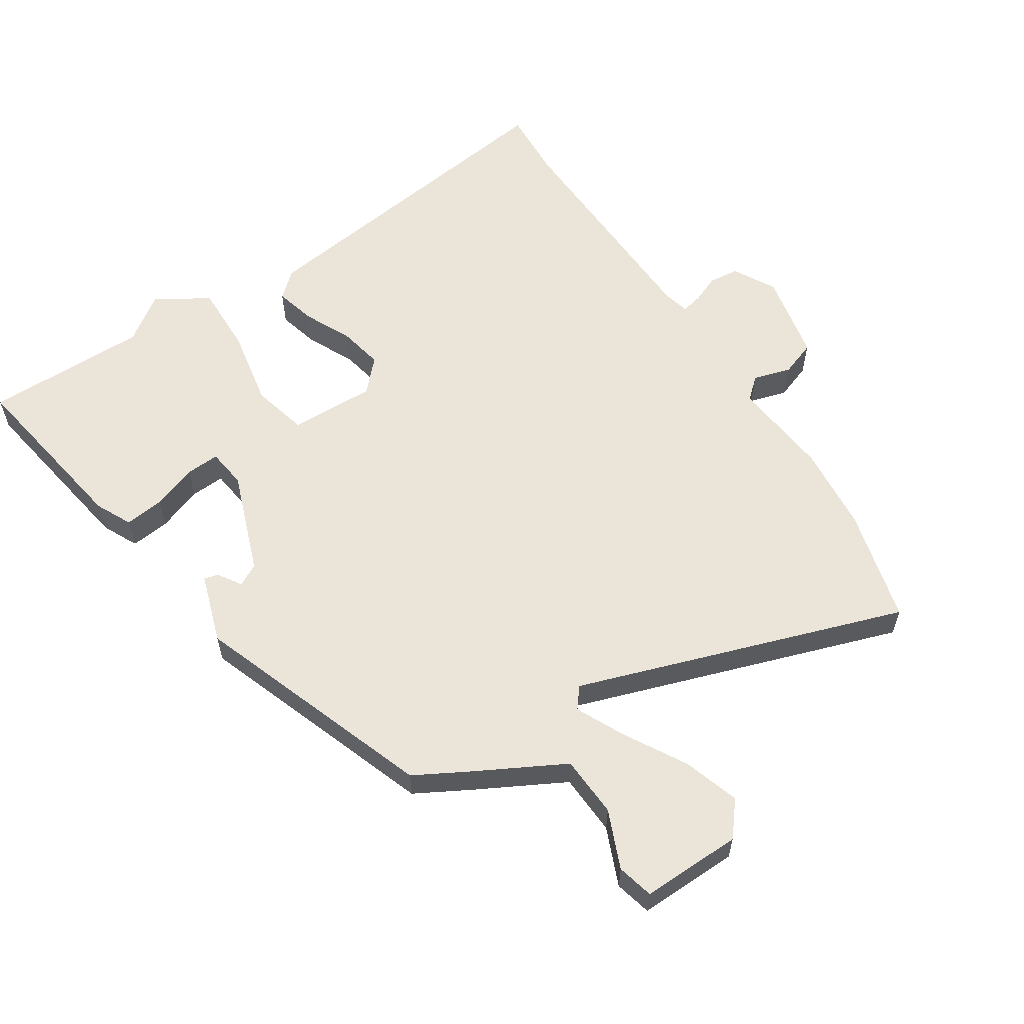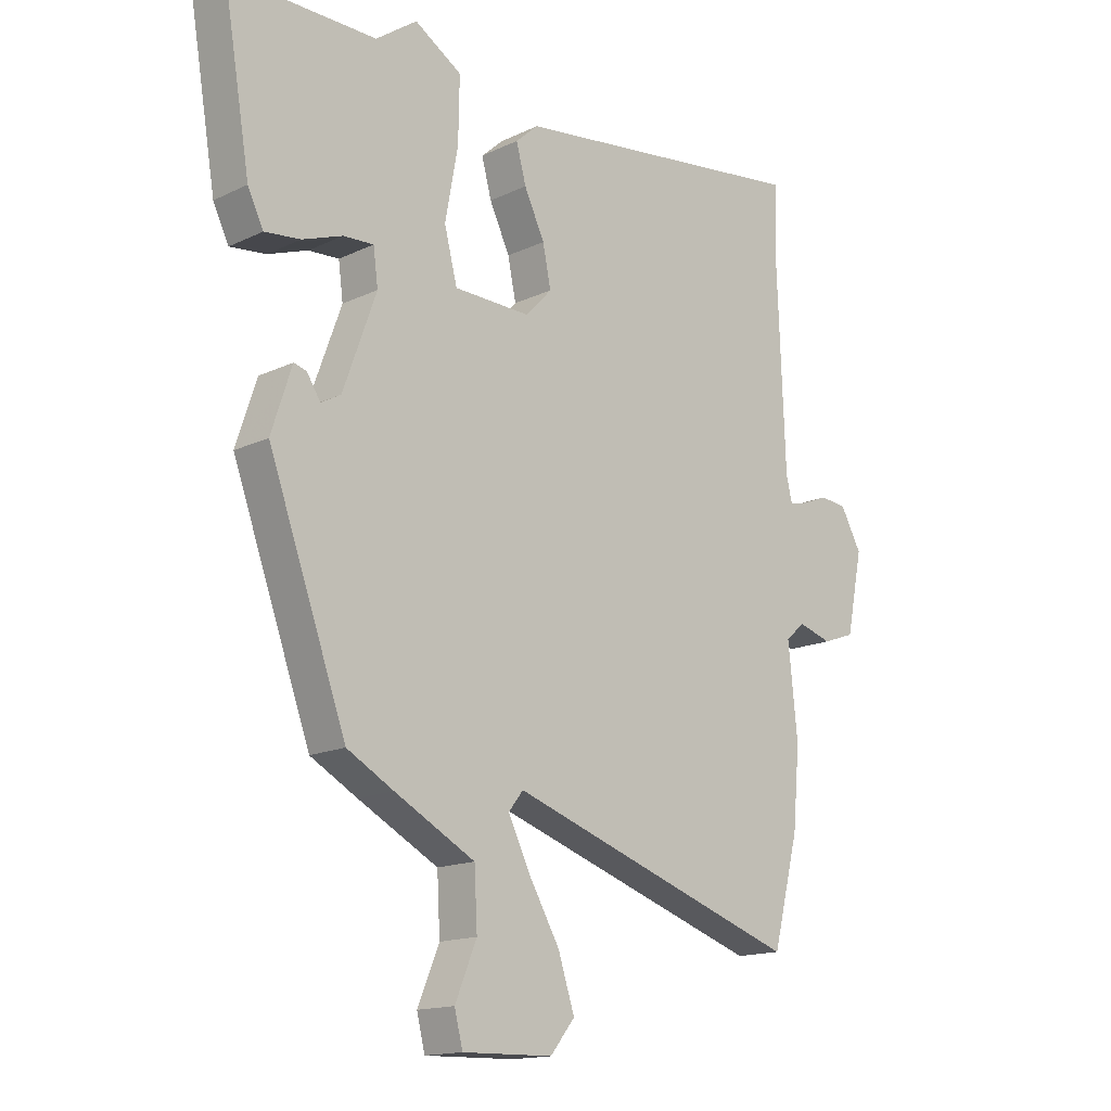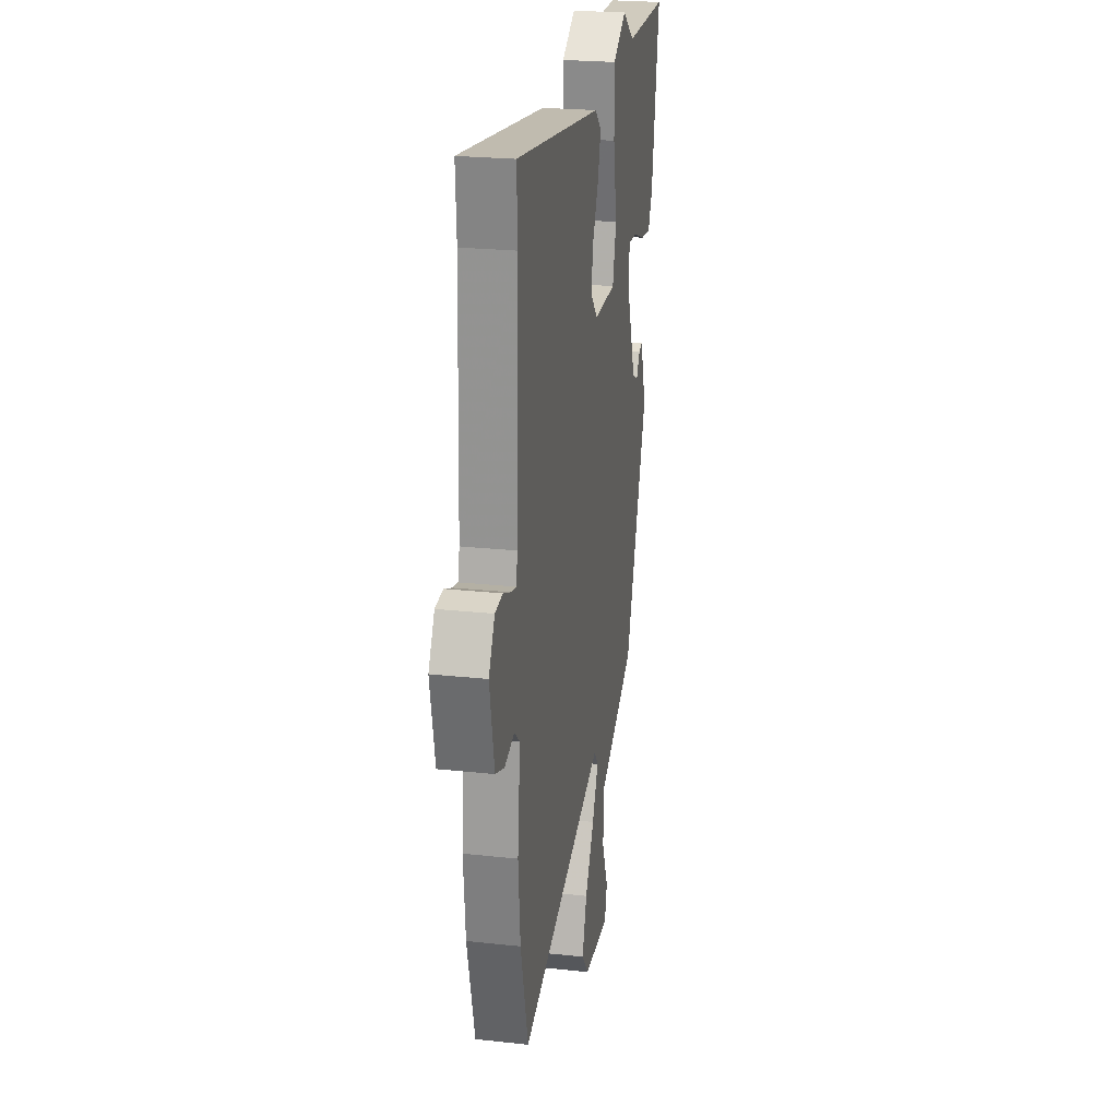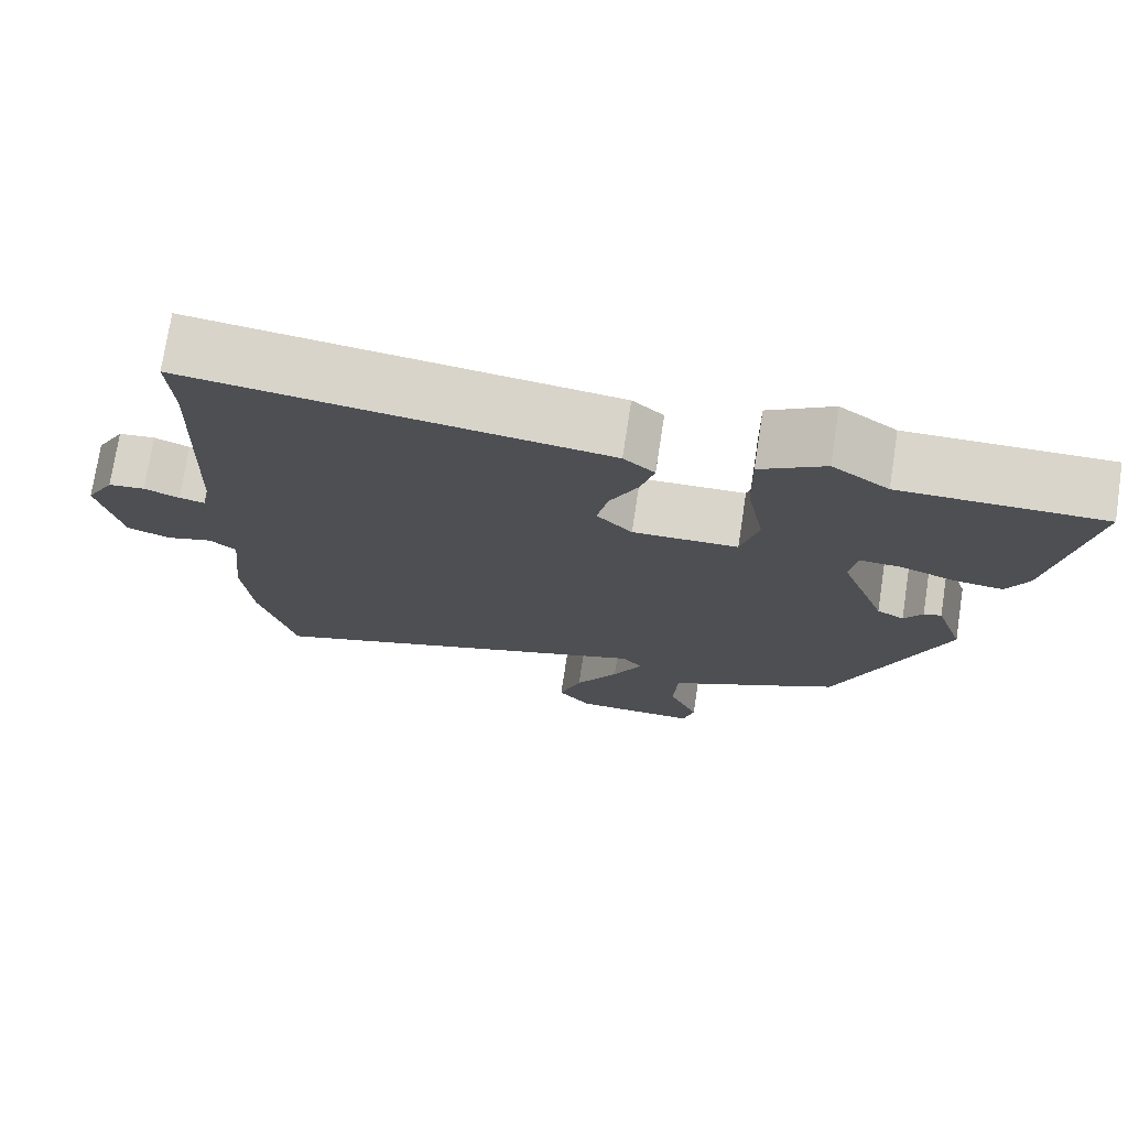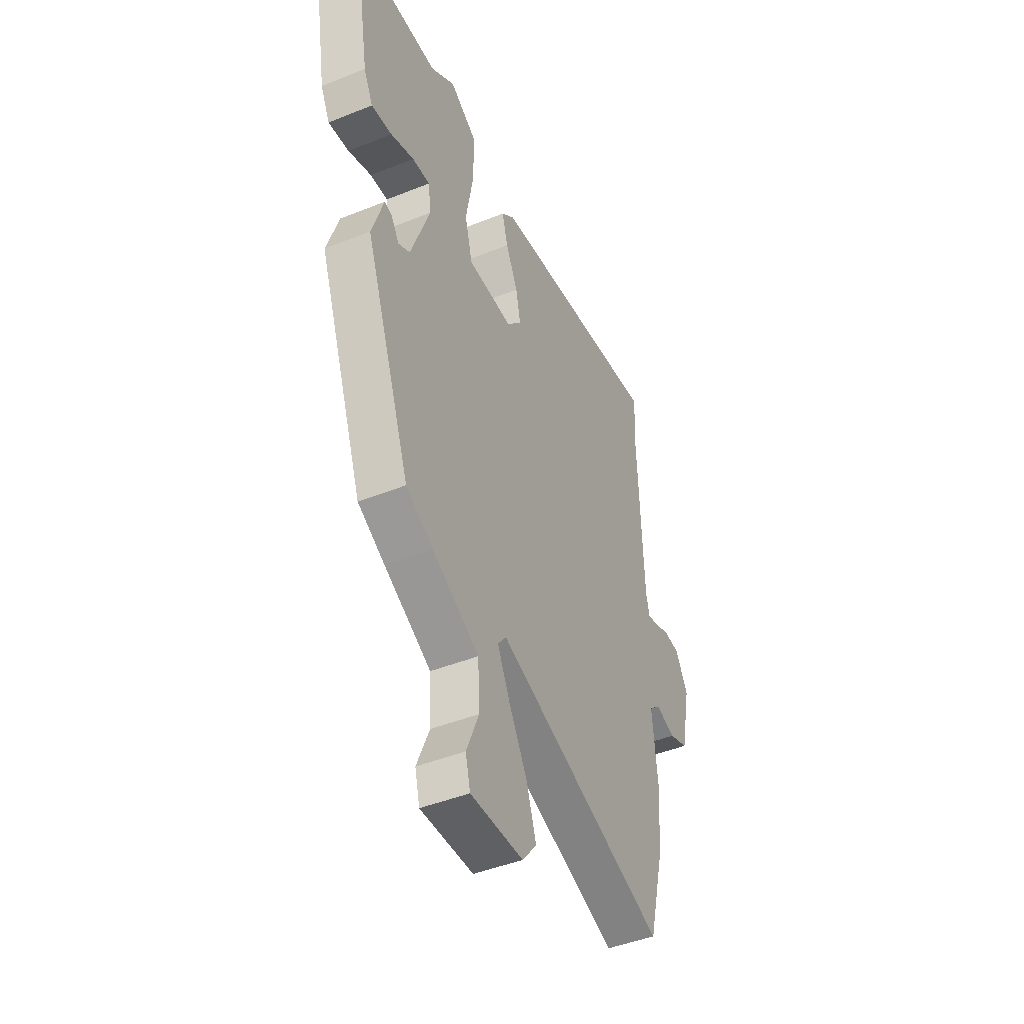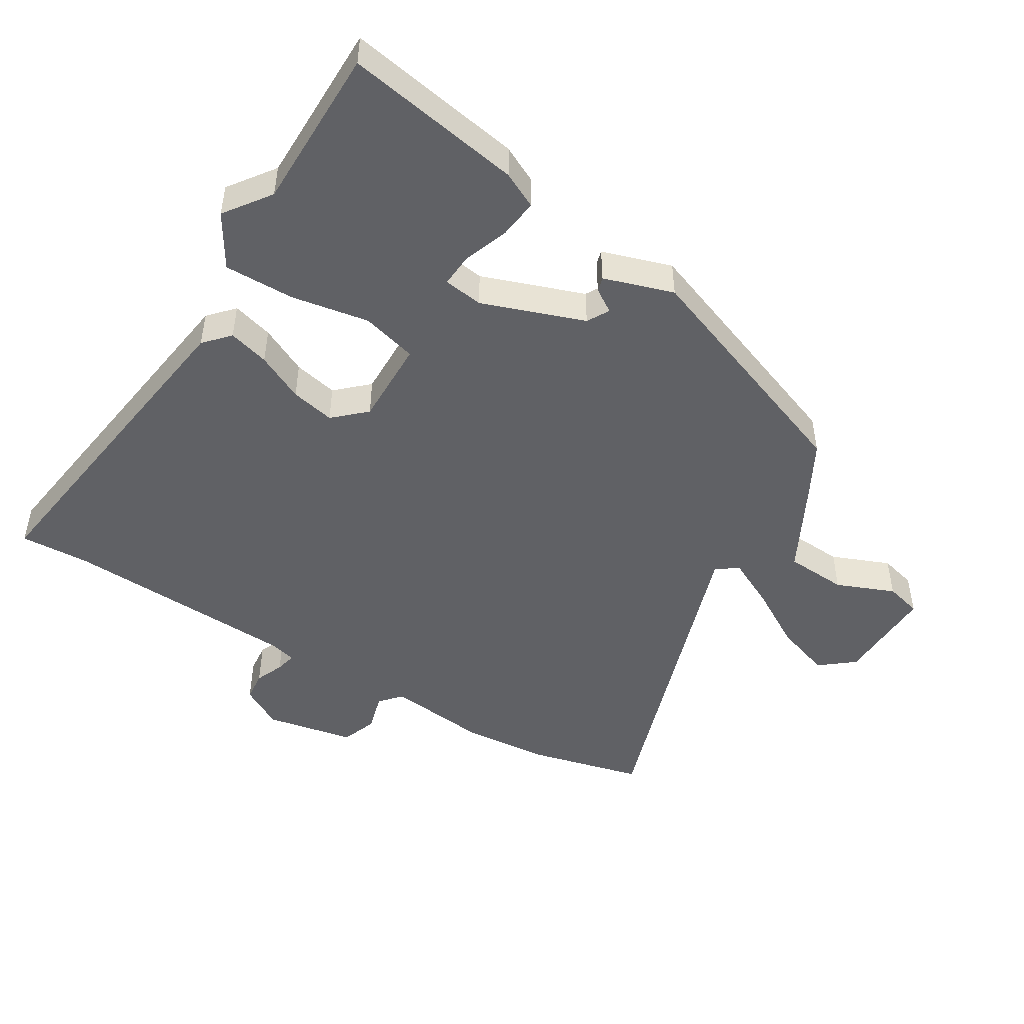
<metadata>
{"format":"obj","ext":"obj","renderer":"f3d","projection":"perspective","resolution":1024,"background":"white","views":[{"elev":59.1,"azim":147.2,"up":"+Y"},{"elev":-15.4,"azim":135.1,"up":"+Z"},{"elev":23.4,"azim":-79.5,"up":"+Z"},{"elev":74.4,"azim":8.7,"up":"+Z"},{"elev":-45.1,"azim":114.9,"up":"+Z"},{"elev":-48.3,"azim":58.4,"up":"+Y"}]}
</metadata>
<code>
v -0.496 0.07 0.433
v -0.502 0.07 0.54
v 0.018 0.07 0.47
v 0.057 0.07 0.435
v 0.04 0.07 0.372
v 0.005 0.07 0.299
v -0.009 0.07 0.231
v 0.036 0.07 0.183
v 0.168 0.07 0.186
v 0.19 0.07 0.272
v 0.168 0.07 0.392
v 0.166 0.07 0.5
v 0.247 0.07 0.55
v 0.318 0.07 0.499
v 0.57 0.07 0.5
v 0.524 0.07 0.226
v 0.497 0.07 0.171
v 0.436 0.07 0.178
v 0.367 0.07 0.203
v 0.315 0.07 0.206
v 0.307 0.07 0.145
v 0.364 0.07 -0.012
v 0.398 0.07 -0.031
v 0.421 0.07 0.005
v 0.443 0.07 0.011
v 0.478 0.07 -0.096
v 0.344 0.07 -0.464
v 0.264 0.07 -0.508
v 0.126 0.07 -0.581
v 0.121 0.07 -0.676
v 0.158 0.07 -0.765
v 0.144 0.07 -0.821
v -0.011 0.07 -0.817
v -0.053 0.07 -0.765
v -0.025 0.07 -0.679
v 0.029 0.07 -0.586
v 0.066 0.07 -0.51
v 0.041 0.07 -0.478
v -0.463 0.07 -0.646
v -0.508 0.07 -0.47
v -0.52 0.07 -0.337
v -0.504 0.07 -0.183
v -0.537 0.07 -0.154
v -0.595 0.07 -0.171
v -0.65 0.07 -0.151
v -0.678 0.07 -0.015
v -0.642 0.07 0.05
v -0.596 0.07 0.055
v -0.552 0.07 0.037
v -0.52 0.07 0.03
v -0.51 0.07 0.072
v -0.496 0 0.433
v -0.502 0 0.54
v 0.018 0 0.47
v 0.057 0 0.435
v 0.04 0 0.372
v 0.005 0 0.299
v -0.009 0 0.231
v 0.036 0 0.183
v 0.168 0 0.186
v 0.19 0 0.272
v 0.168 0 0.392
v 0.166 0 0.5
v 0.247 0 0.55
v 0.318 0 0.499
v 0.57 0 0.5
v 0.524 0 0.226
v 0.497 0 0.171
v 0.436 0 0.178
v 0.367 0 0.203
v 0.315 0 0.206
v 0.307 0 0.145
v 0.364 0 -0.012
v 0.398 0 -0.031
v 0.421 0 0.005
v 0.443 0 0.011
v 0.478 0 -0.096
v 0.344 0 -0.464
v 0.264 0 -0.508
v 0.126 0 -0.581
v 0.121 0 -0.676
v 0.158 0 -0.765
v 0.144 0 -0.821
v -0.011 0 -0.817
v -0.053 0 -0.765
v -0.025 0 -0.679
v 0.029 0 -0.586
v 0.066 0 -0.51
v 0.041 0 -0.478
v -0.463 0 -0.646
v -0.508 0 -0.47
v -0.52 0 -0.337
v -0.504 0 -0.183
v -0.537 0 -0.154
v -0.595 0 -0.171
v -0.65 0 -0.151
v -0.678 0 -0.015
v -0.642 0 0.05
v -0.596 0 0.055
v -0.552 0 0.037
v -0.52 0 0.03
v -0.51 0 0.072
f 46 47 48 49
f 46 49 50
f 43 44 45 46
f 42 43 46 50
f 39 40 41 42
f 38 39 42 50
f 33 34 35 36
f 33 36 37
f 30 31 32 33
f 29 30 33 37
f 28 29 37 38
f 23 24 25 26
f 22 23 26 27
f 21 22 27 28
f 16 17 18 19
f 14 15 16 19
f 14 19 20
f 13 14 20 21
f 10 11 12 13
f 3 4 5 6
f 1 2 3 6
f 51 1 6 7
f 50 51 7 8
f 38 50 8 9
f 28 38 9 10
f 10 13 21 28
f 100 99 98 97
f 101 100 97
f 97 96 95 94
f 101 97 94 93
f 93 92 91 90
f 101 93 90 89
f 87 86 85 84
f 88 87 84
f 84 83 82 81
f 88 84 81 80
f 89 88 80 79
f 77 76 75 74
f 78 77 74 73
f 79 78 73 72
f 70 69 68 67
f 70 67 66 65
f 71 70 65
f 72 71 65 64
f 64 63 62 61
f 57 56 55 54
f 57 54 53 52
f 58 57 52 102
f 59 58 102 101
f 60 59 101 89
f 61 60 89 79
f 79 72 64 61
f 1 52 53 2
f 2 53 54 3
f 3 54 55 4
f 4 55 56 5
f 5 56 57 6
f 6 57 58 7
f 7 58 59 8
f 8 59 60 9
f 9 60 61 10
f 10 61 62 11
f 11 62 63 12
f 12 63 64 13
f 13 64 65 14
f 14 65 66 15
f 15 66 67 16
f 16 67 68 17
f 17 68 69 18
f 18 69 70 19
f 19 70 71 20
f 20 71 72 21
f 21 72 73 22
f 22 73 74 23
f 23 74 75 24
f 24 75 76 25
f 25 76 77 26
f 26 77 78 27
f 27 78 79 28
f 28 79 80 29
f 29 80 81 30
f 30 81 82 31
f 31 82 83 32
f 32 83 84 33
f 33 84 85 34
f 34 85 86 35
f 35 86 87 36
f 36 87 88 37
f 37 88 89 38
f 38 89 90 39
f 39 90 91 40
f 40 91 92 41
f 41 92 93 42
f 42 93 94 43
f 43 94 95 44
f 44 95 96 45
f 45 96 97 46
f 46 97 98 47
f 47 98 99 48
f 48 99 100 49
f 49 100 101 50
f 50 101 102 51
f 51 102 52 1

</code>
